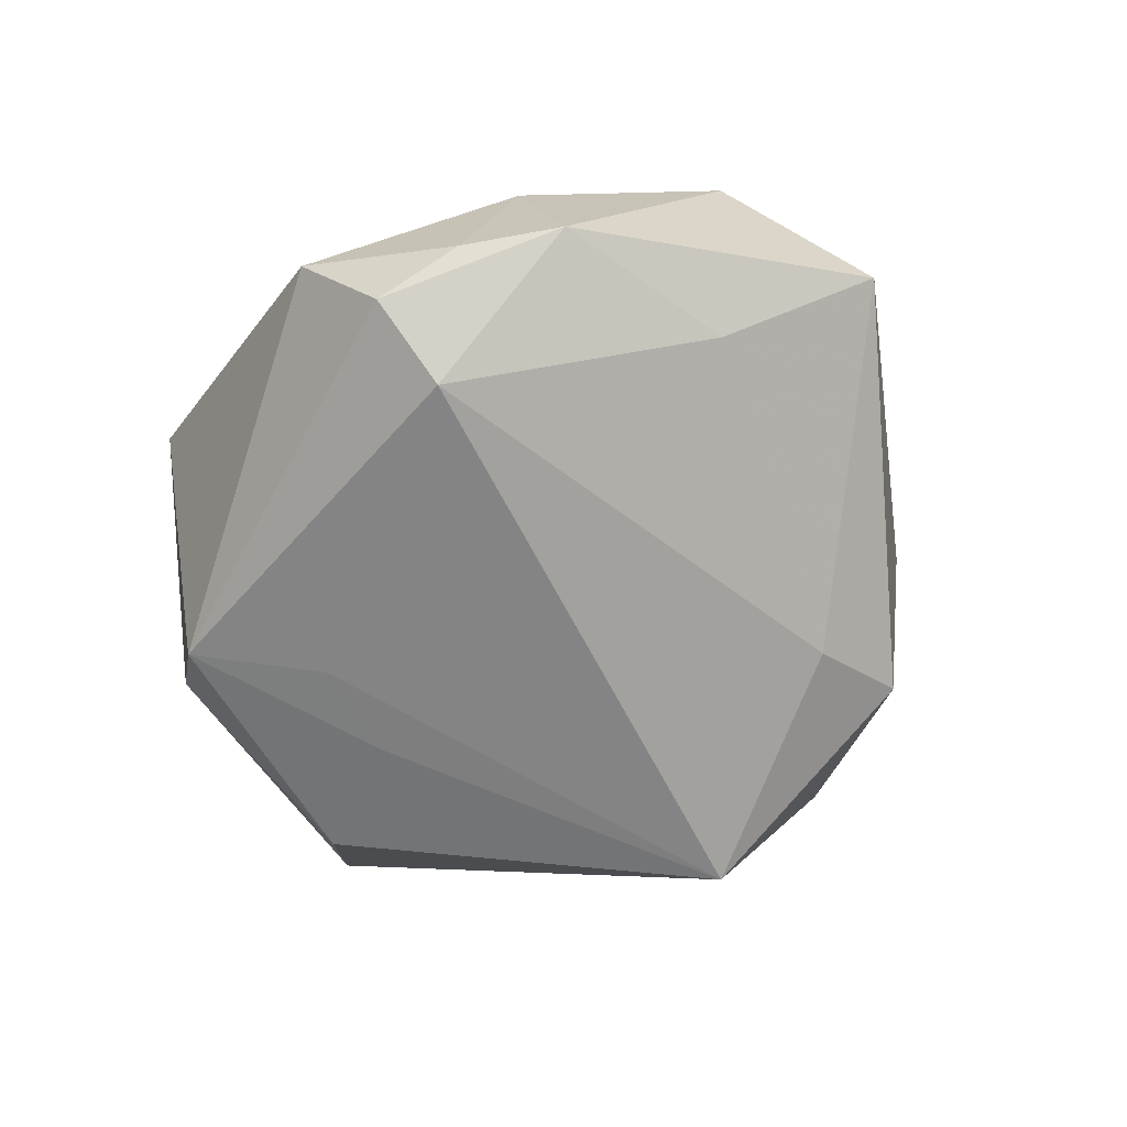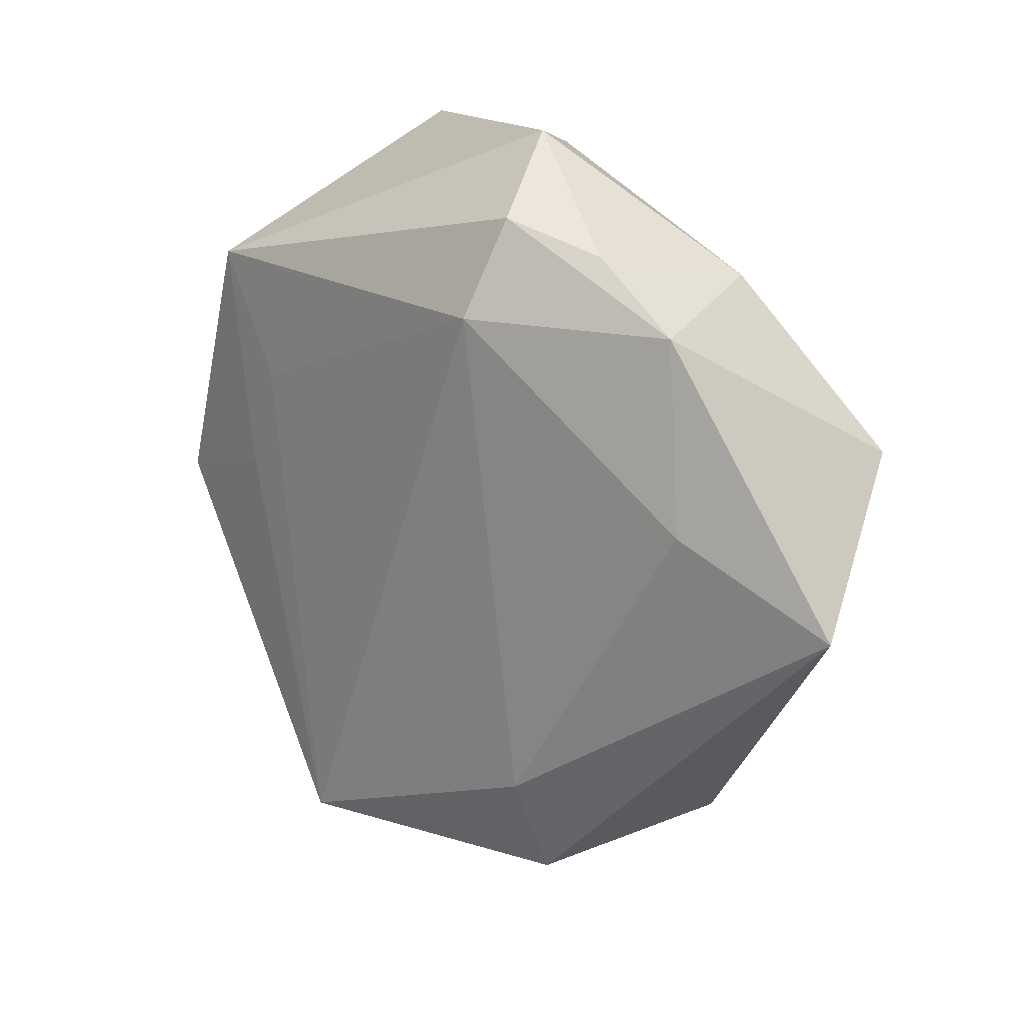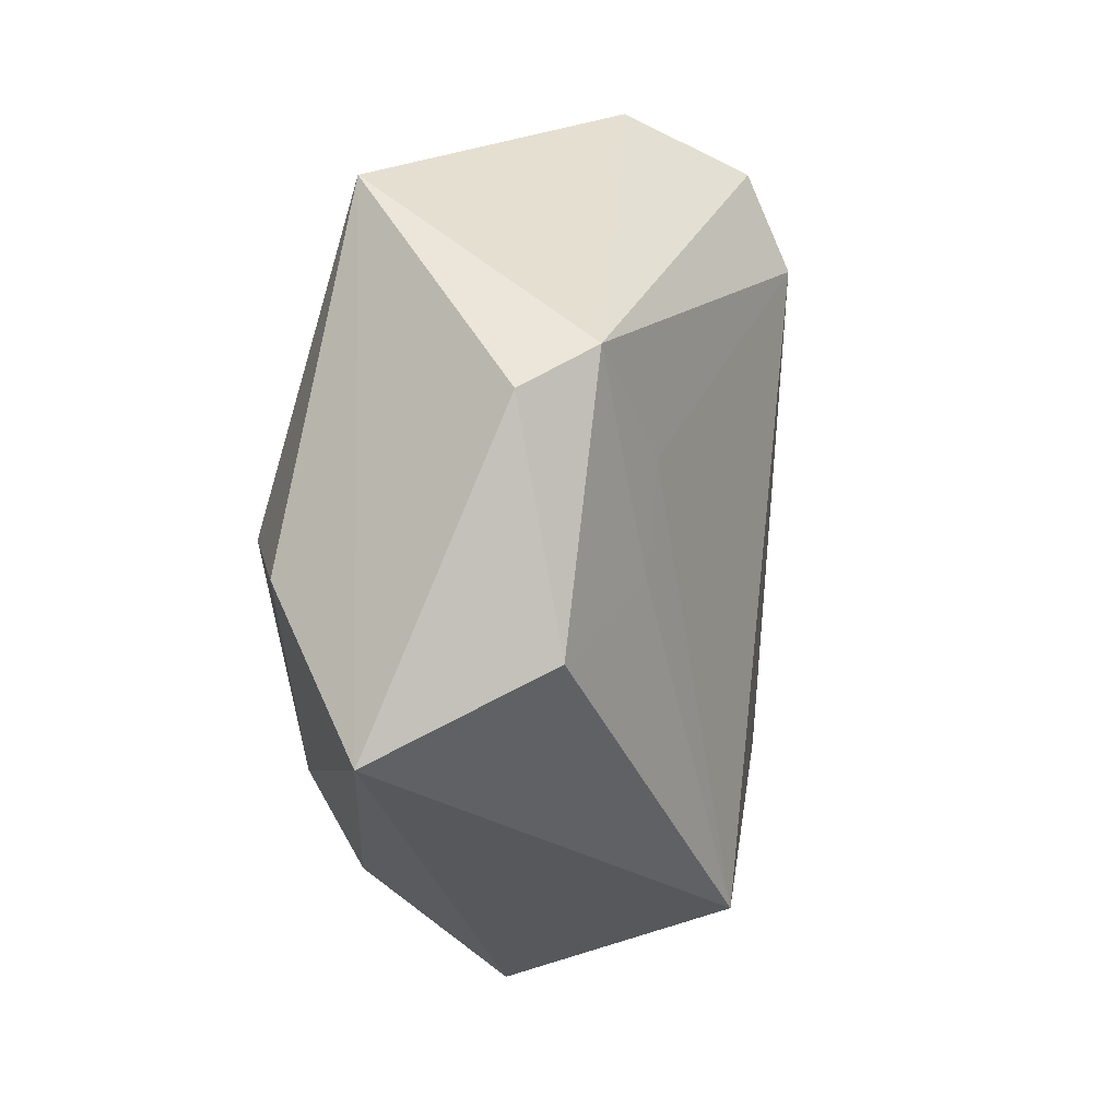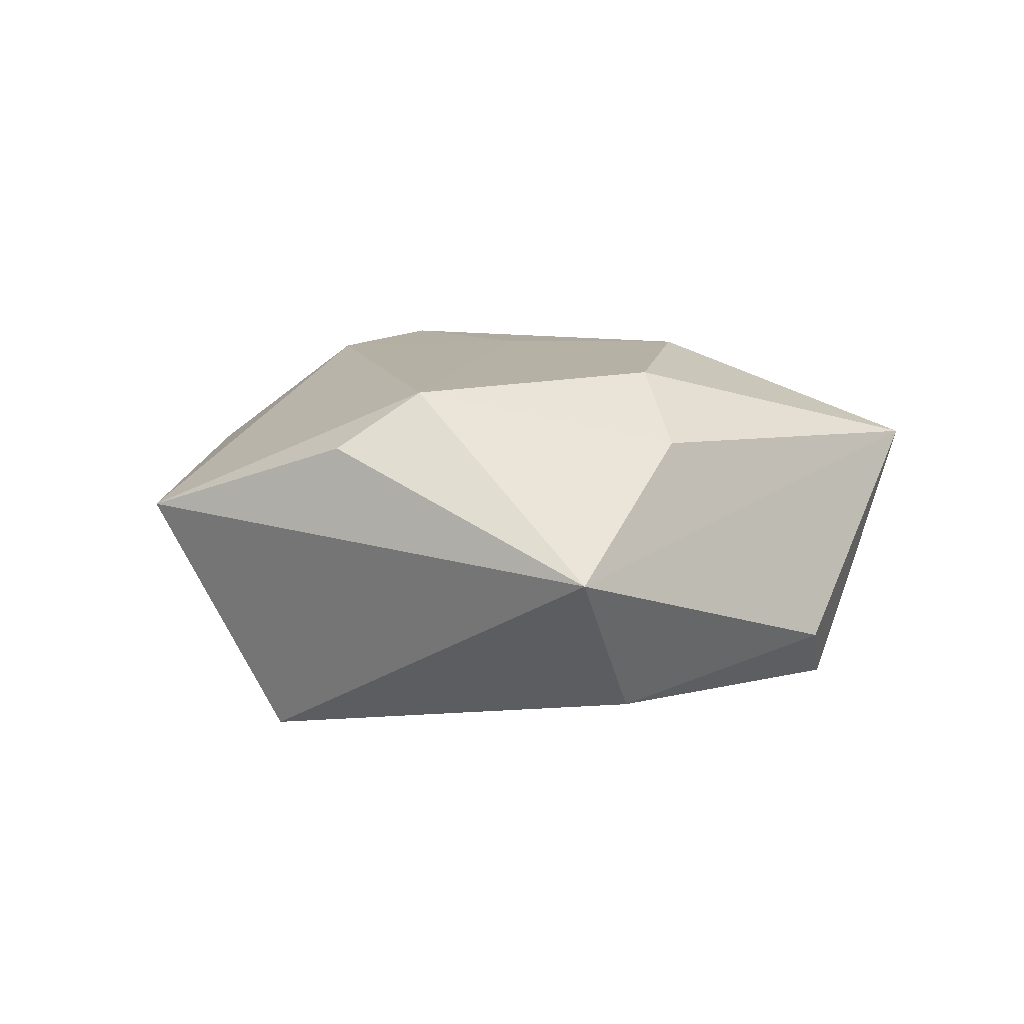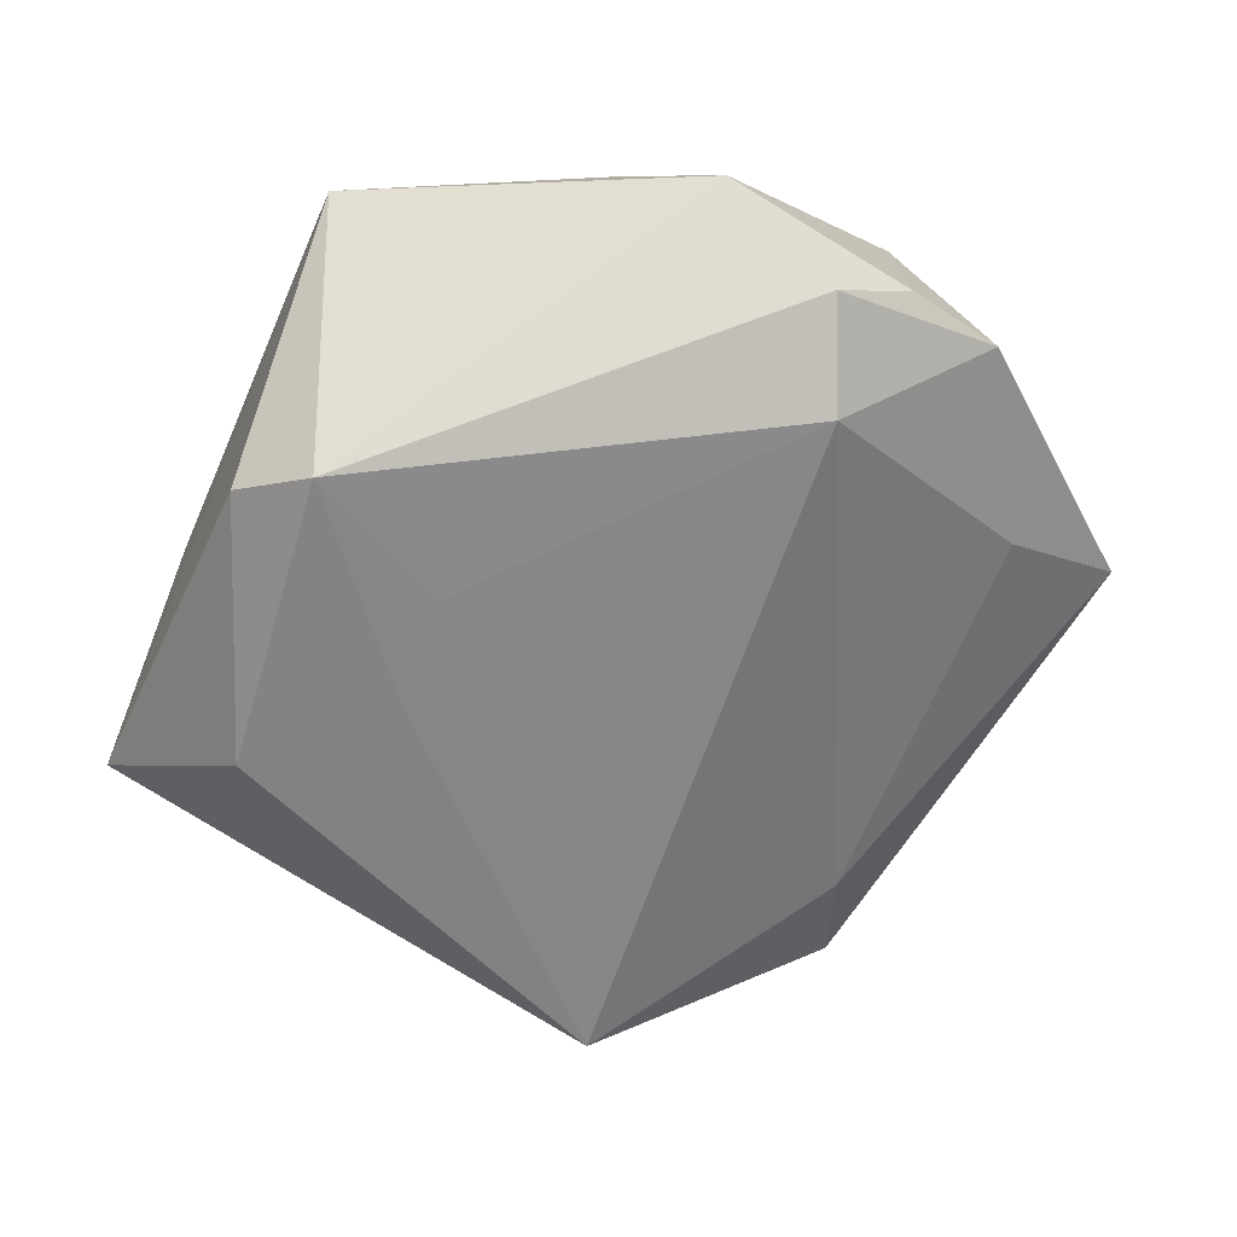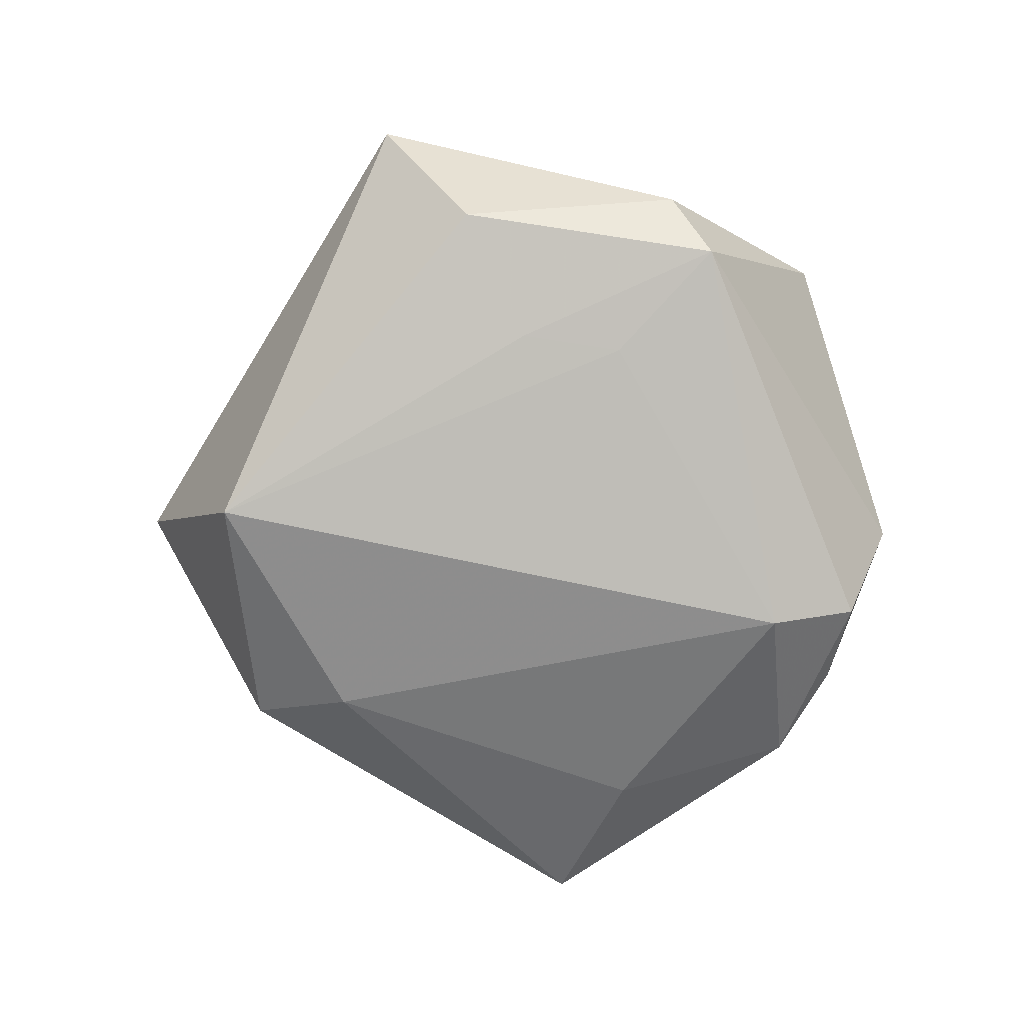
<metadata>
{"format":"obj","ext":"obj","renderer":"f3d","projection":"perspective","resolution":1024,"background":"white","views":[{"elev":-64.9,"azim":-132.3,"up":"+Z"},{"elev":20.1,"azim":-135.4,"up":"+Y"},{"elev":13.3,"azim":110.0,"up":"+Y"},{"elev":10.9,"azim":71.4,"up":"+Z"},{"elev":31.6,"azim":163.8,"up":"+Y"},{"elev":-77.7,"azim":98.2,"up":"+Z"}]}
</metadata>
<code>
v -0.05151 -0.002673 -0.004303
v -0.03677 0.007216 -0.01193
v -0.003192 0.04161 0.006518
v 0.04985 -0.0109 0.001717
v 0.03738 0.02327 -0.0094
v -0.03423 0.02802 -0.01069
v 0.02444 0.002961 -0.01803
v -0.01827 -0.02602 -0.01709
v -0.02896 -0.01688 0.01963
v -0.04428 0.01257 0.01319
v -0.0261 -0.03455 0.00812
v -0.01601 0.03856 -0.01602
v 0.007655 0.01624 0.02286
v 0.03102 0.02683 -0.01561
v 0.008974 -0.03579 -0.02256
v 0.02829 0.004587 0.02184
v -0.009793 0.0004547 0.02172
v -0.01918 -0.0373 -0.01272
v 0.02103 0.01409 -0.0179
v -0.03433 -0.004495 0.02077
v 0.02332 0.04092 0.01234
v 0.03923 0.003557 0.01507
v -0.02959 0.0309 0.006118
v 0.03961 -0.001867 -0.01506
v -0.003295 0.01919 0.01893
v 0.0221 -0.02127 0.01974
v -0.02517 0.03519 -0.01151
v -0.009652 0.04523 -0.00409
v 0.02223 -0.03131 0.01365
v -0.01468 0.02845 -0.02113
v 0.003599 -0.04947 0.004892
f 21 5 14
f 4 5 21
f 4 15 24
f 14 5 24
f 24 5 4
f 1 10 6
f 31 15 4
f 11 31 9
f 9 31 26
f 9 1 11
f 25 10 13
f 16 21 13
f 14 24 7
f 7 24 15
f 11 1 18
f 18 31 11
f 15 31 18
f 19 30 14
f 15 30 19
f 14 7 19
f 19 7 15
f 4 26 29
f 29 31 4
f 26 31 29
f 10 1 20
f 1 9 20
f 13 10 20
f 6 10 23
f 28 21 14
f 4 21 22
f 21 16 22
f 22 26 4
f 22 16 26
f 8 18 1
f 8 30 15
f 15 18 8
f 17 9 26
f 17 20 9
f 13 20 17
f 17 16 13
f 26 16 17
f 21 28 3
f 3 28 23
f 13 21 3
f 3 25 13
f 10 25 3
f 3 23 10
f 14 30 12
f 12 28 14
f 12 30 6
f 6 23 27
f 23 28 27
f 27 12 6
f 28 12 27
f 2 8 1
f 30 8 2
f 2 1 6
f 6 30 2

</code>
